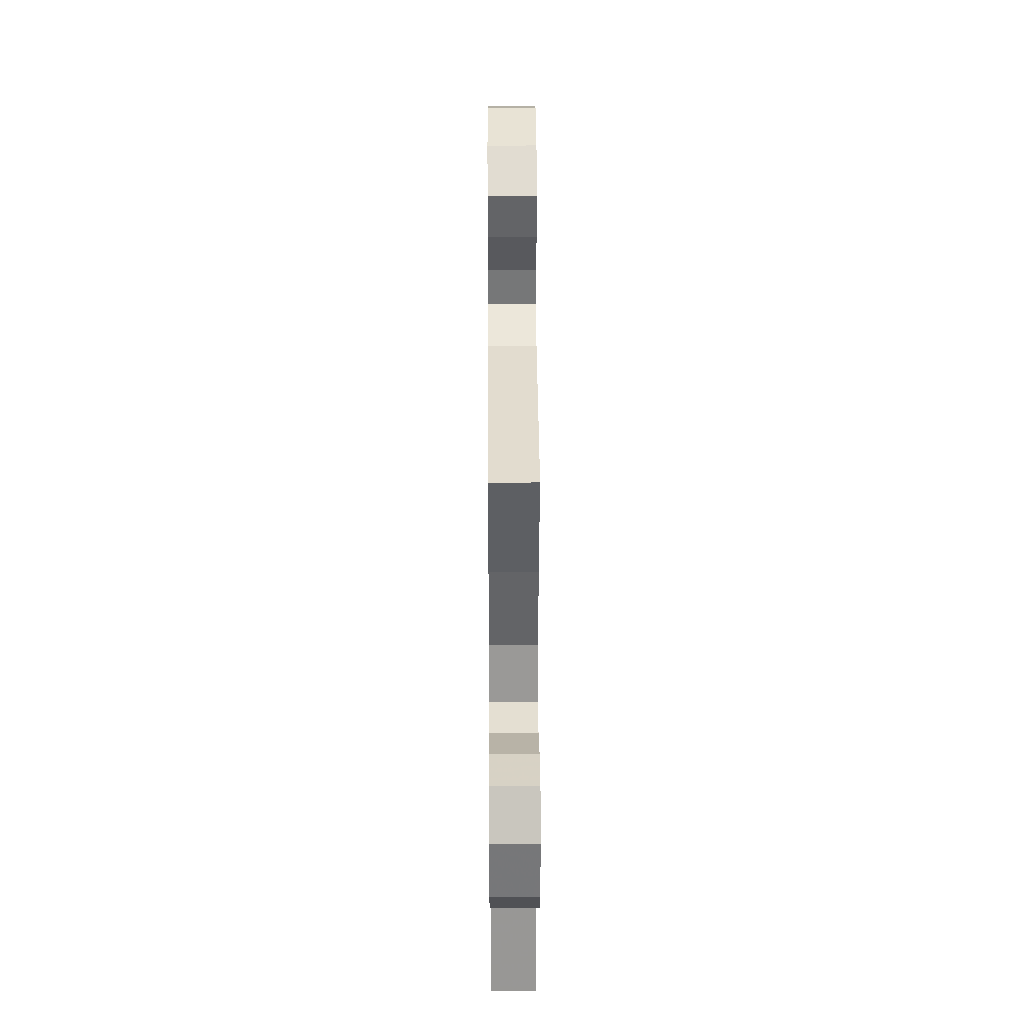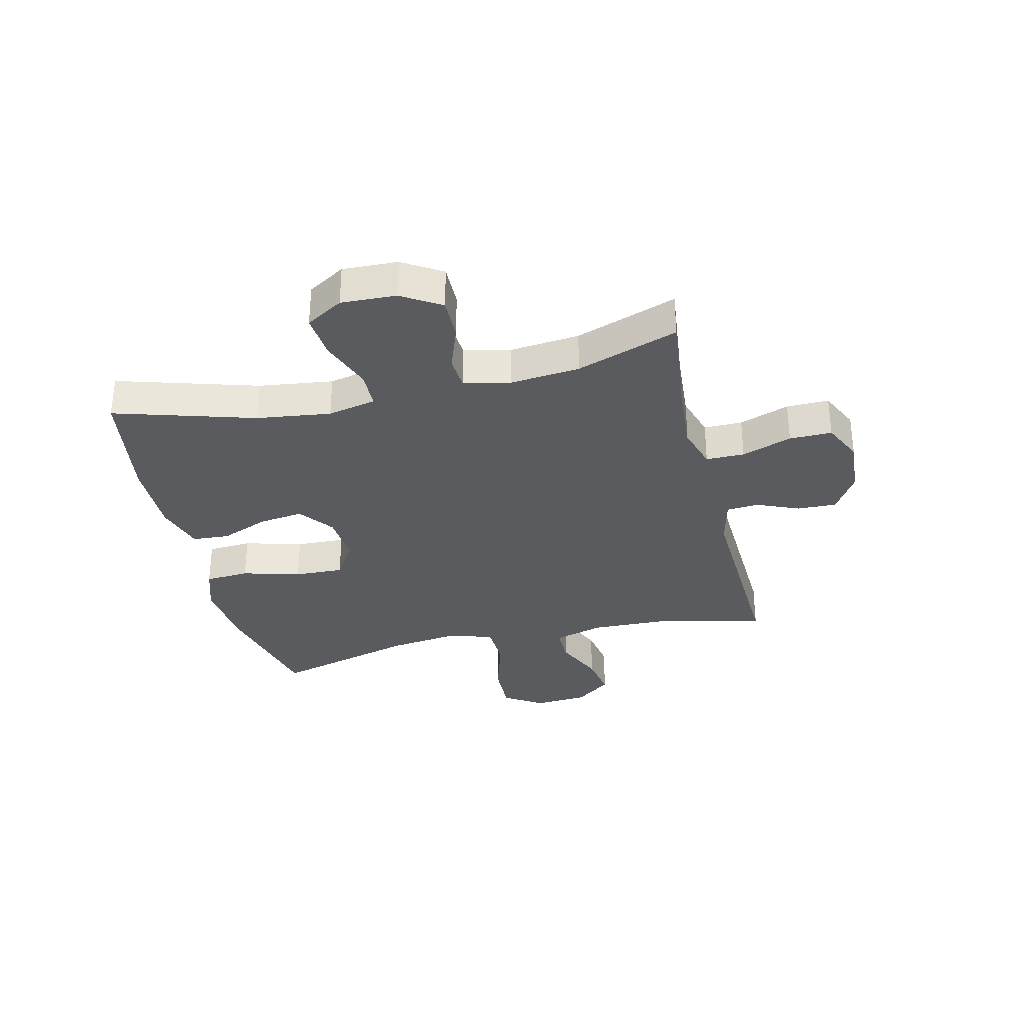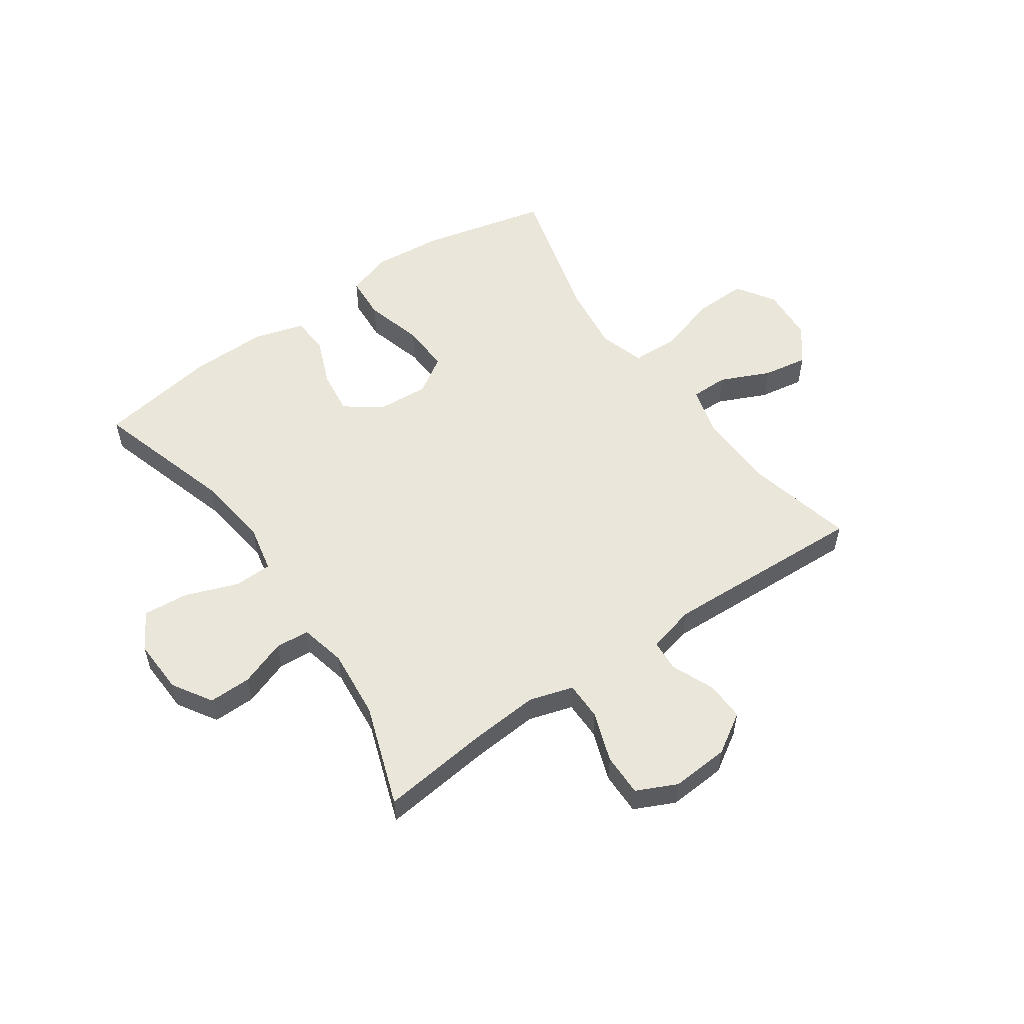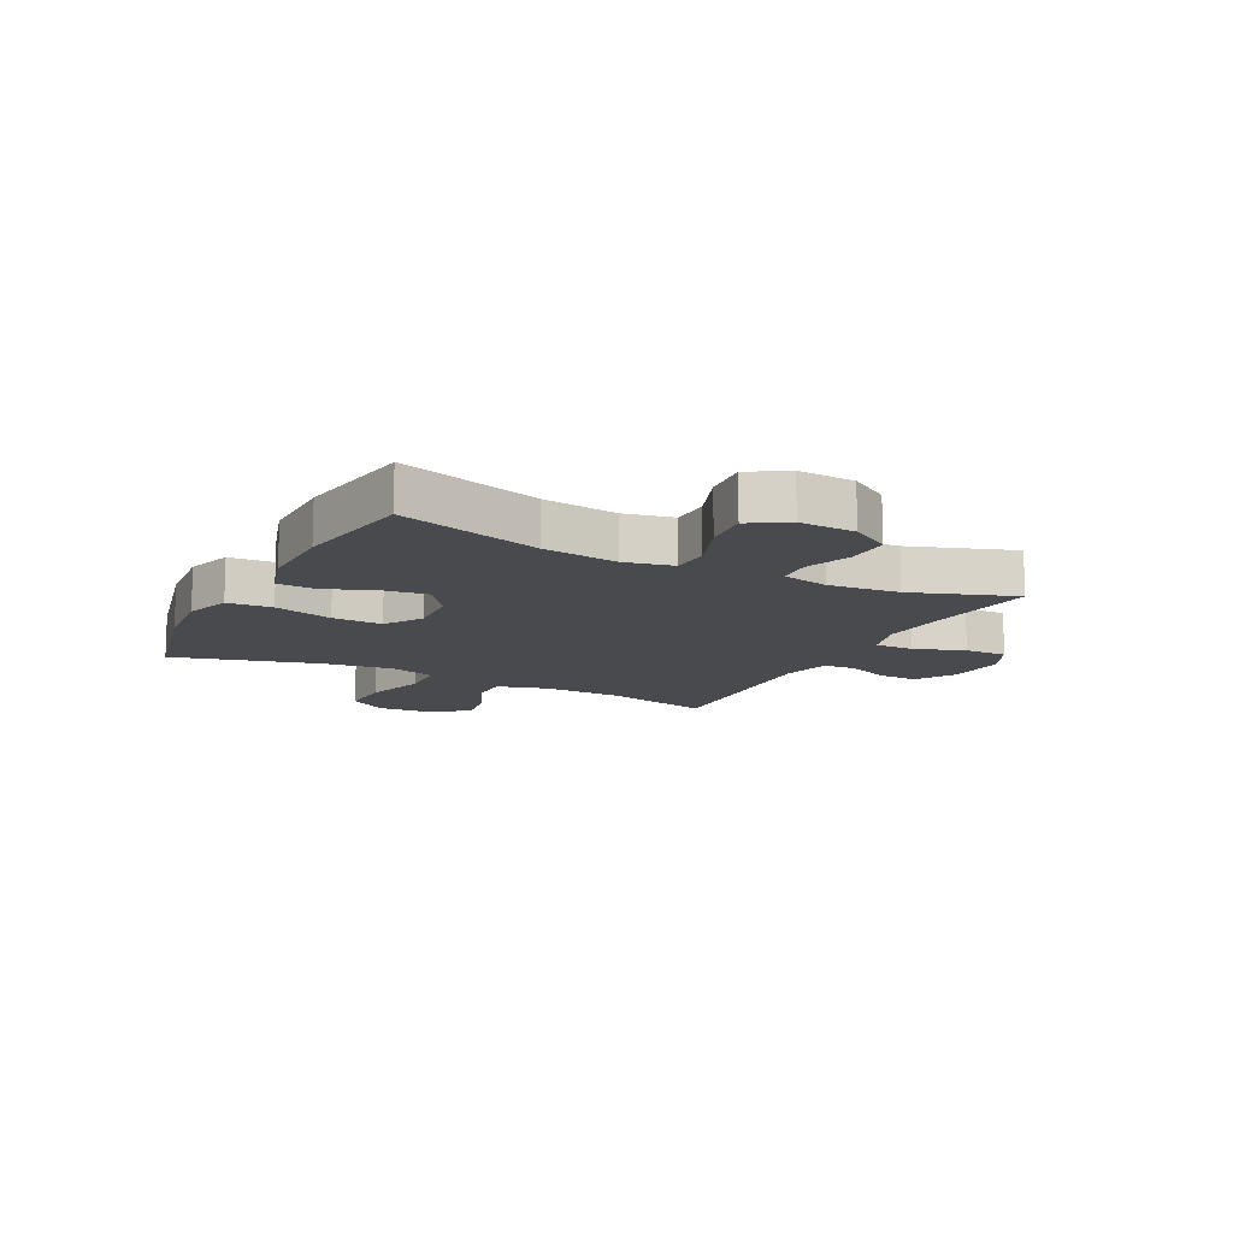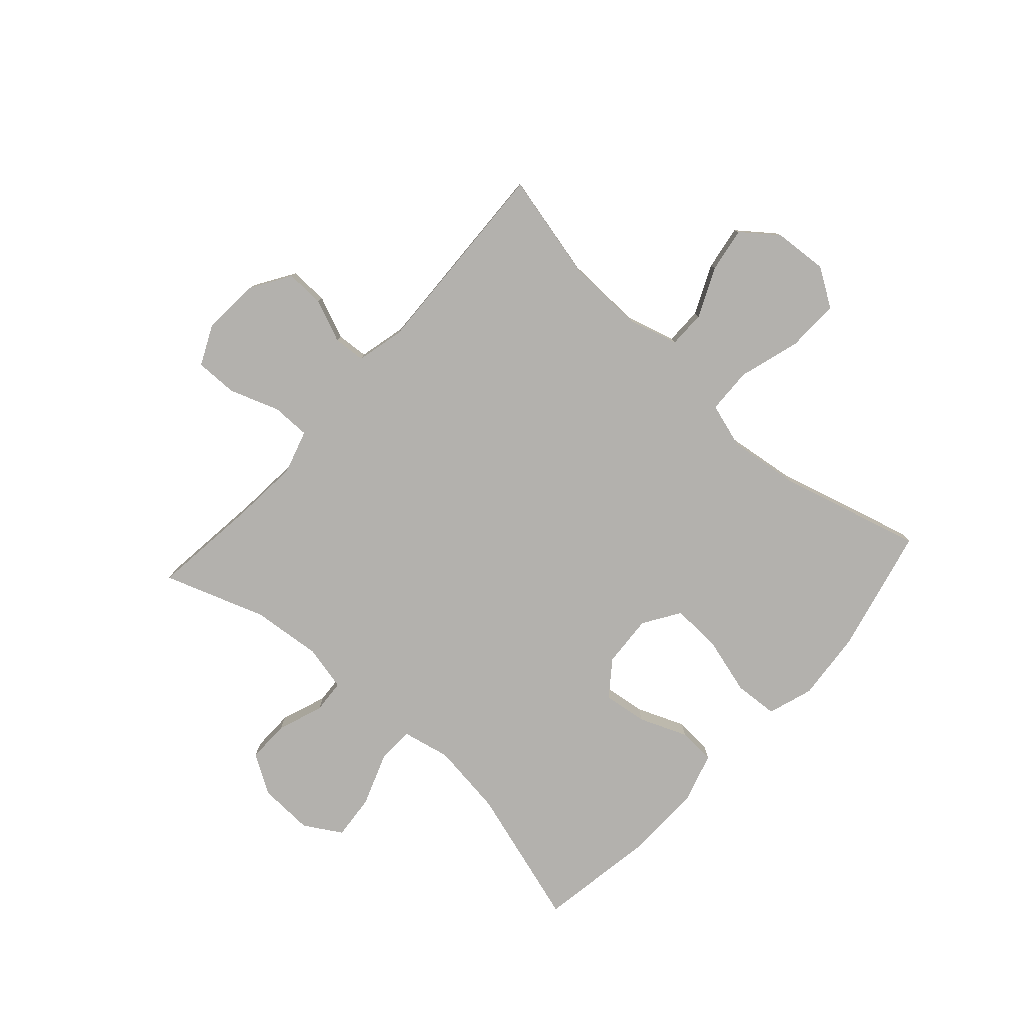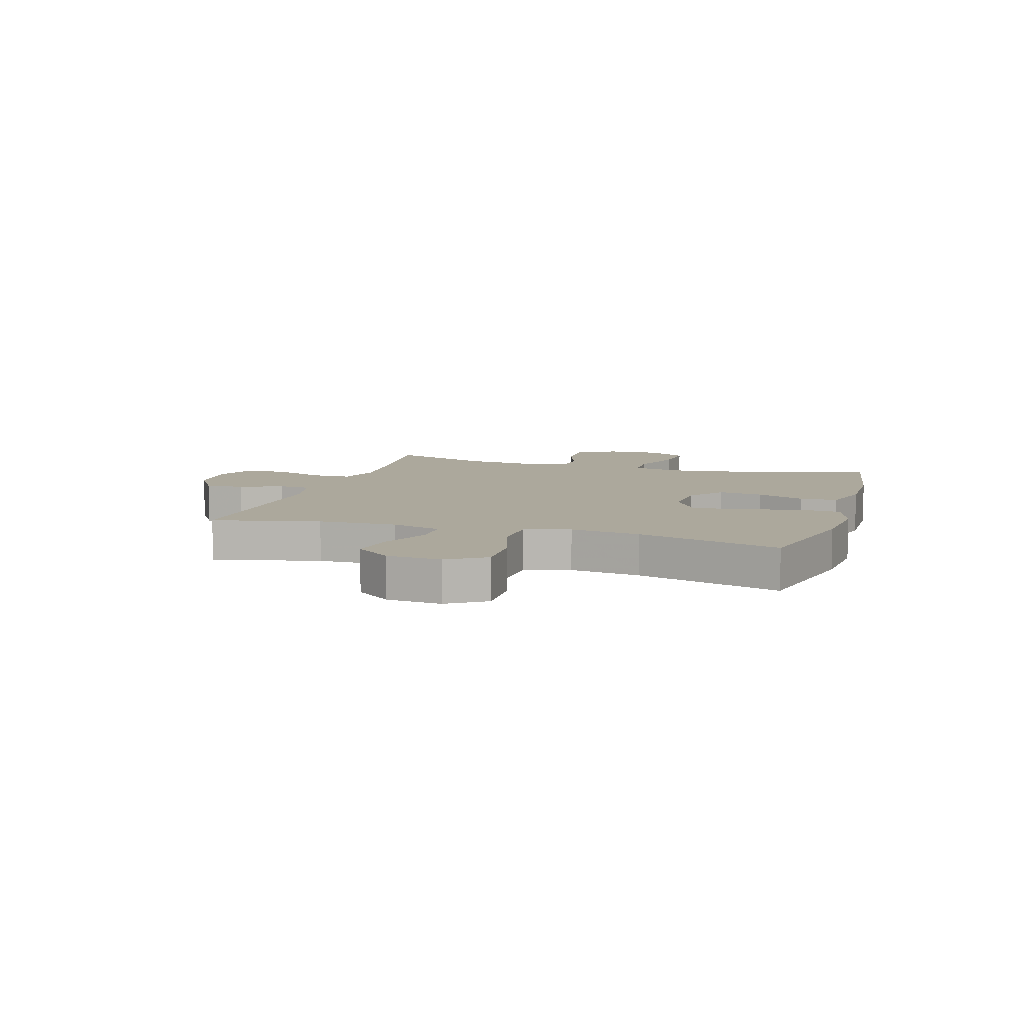
<metadata>
{"format":"obj","ext":"obj","renderer":"f3d","projection":"perspective","resolution":1024,"background":"white","views":[{"elev":37.1,"azim":89.7,"up":"+Z"},{"elev":-32.4,"azim":-76.6,"up":"+Y"},{"elev":54.7,"azim":-34.9,"up":"+Y"},{"elev":-12.9,"azim":-117.2,"up":"+Y"},{"elev":-79.3,"azim":47.9,"up":"+Y"},{"elev":8.5,"azim":107.0,"up":"+Y"}]}
</metadata>
<code>
v -0.5 0.07 0.5
v -0.31 0.07 0.478
v -0.192 0.07 0.469
v -0.116 0.07 0.492
v -0.116 0.07 0.559
v -0.147 0.07 0.646
v -0.148 0.07 0.72
v -0.078 0.07 0.753
v 0.022 0.07 0.746
v 0.091 0.07 0.703
v 0.089 0.07 0.635
v 0.058 0.07 0.561
v 0.062 0.07 0.505
v 0.146 0.07 0.485
v 0.5 0.07 0.5
v 0.457 0.07 0.314
v 0.453 0.07 0.177
v 0.478 0.07 0.09
v 0.543 0.07 0.09
v 0.629 0.07 0.129
v 0.707 0.07 0.142
v 0.755 0.07 0.08
v 0.762 0.07 -0.015
v 0.719 0.07 -0.082
v 0.627 0.07 -0.079
v 0.52 0.07 -0.047
v 0.44 0.07 -0.05
v 0.416 0.07 -0.129
v 0.432 0.07 -0.251
v 0.5 0.07 -0.5
v 0.28 0.07 -0.552
v 0.158 0.07 -0.563
v 0.079 0.07 -0.537
v 0.074 0.07 -0.46
v 0.102 0.07 -0.359
v 0.105 0.07 -0.273
v 0.041 0.07 -0.232
v -0.05 0.07 -0.238
v -0.111 0.07 -0.284
v -0.101 0.07 -0.361
v -0.067 0.07 -0.445
v -0.071 0.07 -0.51
v -0.158 0.07 -0.536
v -0.292 0.07 -0.534
v -0.5 0.07 -0.5
v -0.427 0.07 -0.256
v -0.41 0.07 -0.127
v -0.428 0.07 -0.043
v -0.494 0.07 -0.041
v -0.585 0.07 -0.075
v -0.664 0.07 -0.082
v -0.703 0.07 -0.017
v -0.699 0.07 0.079
v -0.657 0.07 0.147
v -0.583 0.07 0.146
v -0.503 0.07 0.117
v -0.444 0.07 0.121
v -0.426 0.07 0.201
v -0.438 0.07 0.323
v -0.5 0 0.5
v -0.31 0 0.478
v -0.192 0 0.469
v -0.116 0 0.492
v -0.116 0 0.559
v -0.147 0 0.646
v -0.148 0 0.72
v -0.078 0 0.753
v 0.022 0 0.746
v 0.091 0 0.703
v 0.089 0 0.635
v 0.058 0 0.561
v 0.062 0 0.505
v 0.146 0 0.485
v 0.5 0 0.5
v 0.457 0 0.314
v 0.453 0 0.177
v 0.478 0 0.09
v 0.543 0 0.09
v 0.629 0 0.129
v 0.707 0 0.142
v 0.755 0 0.08
v 0.762 0 -0.015
v 0.719 0 -0.082
v 0.627 0 -0.079
v 0.52 0 -0.047
v 0.44 0 -0.05
v 0.416 0 -0.129
v 0.432 0 -0.251
v 0.5 0 -0.5
v 0.28 0 -0.552
v 0.158 0 -0.563
v 0.079 0 -0.537
v 0.074 0 -0.46
v 0.102 0 -0.359
v 0.105 0 -0.273
v 0.041 0 -0.232
v -0.05 0 -0.238
v -0.111 0 -0.284
v -0.101 0 -0.361
v -0.067 0 -0.445
v -0.071 0 -0.51
v -0.158 0 -0.536
v -0.292 0 -0.534
v -0.5 0 -0.5
v -0.427 0 -0.256
v -0.41 0 -0.127
v -0.428 0 -0.043
v -0.494 0 -0.041
v -0.585 0 -0.075
v -0.664 0 -0.082
v -0.703 0 -0.017
v -0.699 0 0.079
v -0.657 0 0.147
v -0.583 0 0.146
v -0.503 0 0.117
v -0.444 0 0.121
v -0.426 0 0.201
v -0.438 0 0.323
f 53 54 55 56
f 53 56 57
f 52 53 57
f 49 50 51 52
f 48 49 52 57
f 47 48 57 58
f 43 44 45 46
f 43 46 47
f 40 41 42 43
f 39 40 43 47
f 38 39 47 58
f 32 33 34 35
f 32 35 36
f 29 30 31 32
f 28 29 32 36
f 27 28 36 37
f 23 24 25 26
f 23 26 27
f 22 23 27
f 19 20 21 22
f 18 19 22 27
f 17 18 27 37
f 14 15 16
f 13 14 16 17
f 9 10 11 12
f 9 12 13
f 8 9 13
f 5 6 7 8
f 4 5 8 13
f 3 4 13 17
f 59 1 2
f 37 38 58 59
f 17 37 59
f 2 3 17 59
f 115 114 113 112
f 116 115 112
f 116 112 111
f 111 110 109 108
f 116 111 108 107
f 117 116 107 106
f 105 104 103 102
f 106 105 102
f 102 101 100 99
f 106 102 99 98
f 117 106 98 97
f 94 93 92 91
f 95 94 91
f 91 90 89 88
f 95 91 88 87
f 96 95 87 86
f 85 84 83 82
f 86 85 82
f 86 82 81
f 81 80 79 78
f 86 81 78 77
f 96 86 77 76
f 75 74 73
f 76 75 73 72
f 71 70 69 68
f 72 71 68
f 72 68 67
f 67 66 65 64
f 72 67 64 63
f 76 72 63 62
f 61 60 118
f 118 117 97 96
f 118 96 76
f 118 76 62 61
f 1 60 61 2
f 2 61 62 3
f 3 62 63 4
f 4 63 64 5
f 5 64 65 6
f 6 65 66 7
f 7 66 67 8
f 8 67 68 9
f 9 68 69 10
f 10 69 70 11
f 11 70 71 12
f 12 71 72 13
f 13 72 73 14
f 14 73 74 15
f 15 74 75 16
f 16 75 76 17
f 17 76 77 18
f 18 77 78 19
f 19 78 79 20
f 20 79 80 21
f 21 80 81 22
f 22 81 82 23
f 23 82 83 24
f 24 83 84 25
f 25 84 85 26
f 26 85 86 27
f 27 86 87 28
f 28 87 88 29
f 29 88 89 30
f 30 89 90 31
f 31 90 91 32
f 32 91 92 33
f 33 92 93 34
f 34 93 94 35
f 35 94 95 36
f 36 95 96 37
f 37 96 97 38
f 38 97 98 39
f 39 98 99 40
f 40 99 100 41
f 41 100 101 42
f 42 101 102 43
f 43 102 103 44
f 44 103 104 45
f 45 104 105 46
f 46 105 106 47
f 47 106 107 48
f 48 107 108 49
f 49 108 109 50
f 50 109 110 51
f 51 110 111 52
f 52 111 112 53
f 53 112 113 54
f 54 113 114 55
f 55 114 115 56
f 56 115 116 57
f 57 116 117 58
f 58 117 118 59
f 59 118 60 1

</code>
